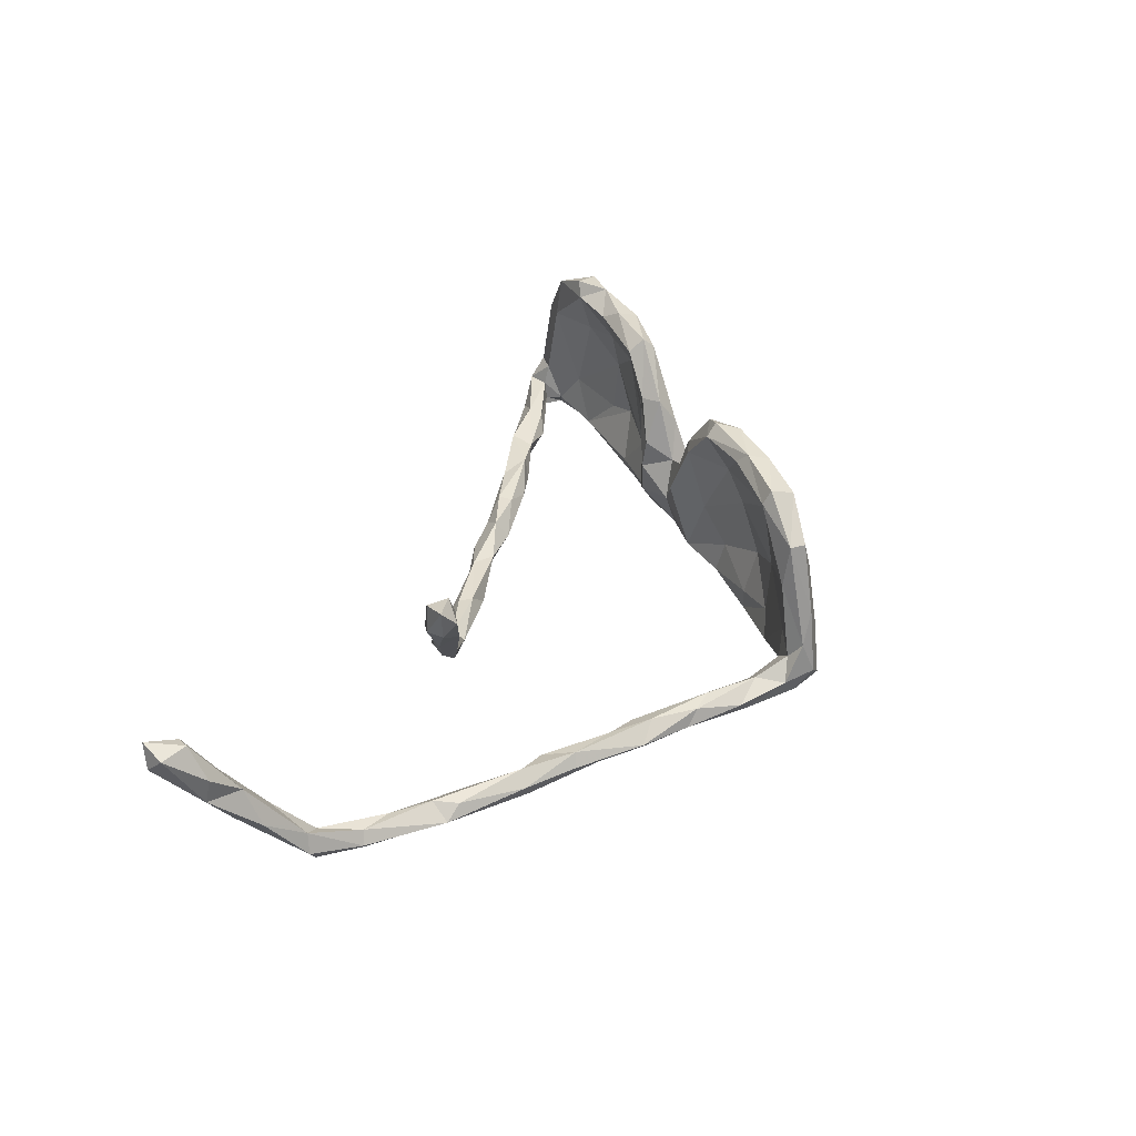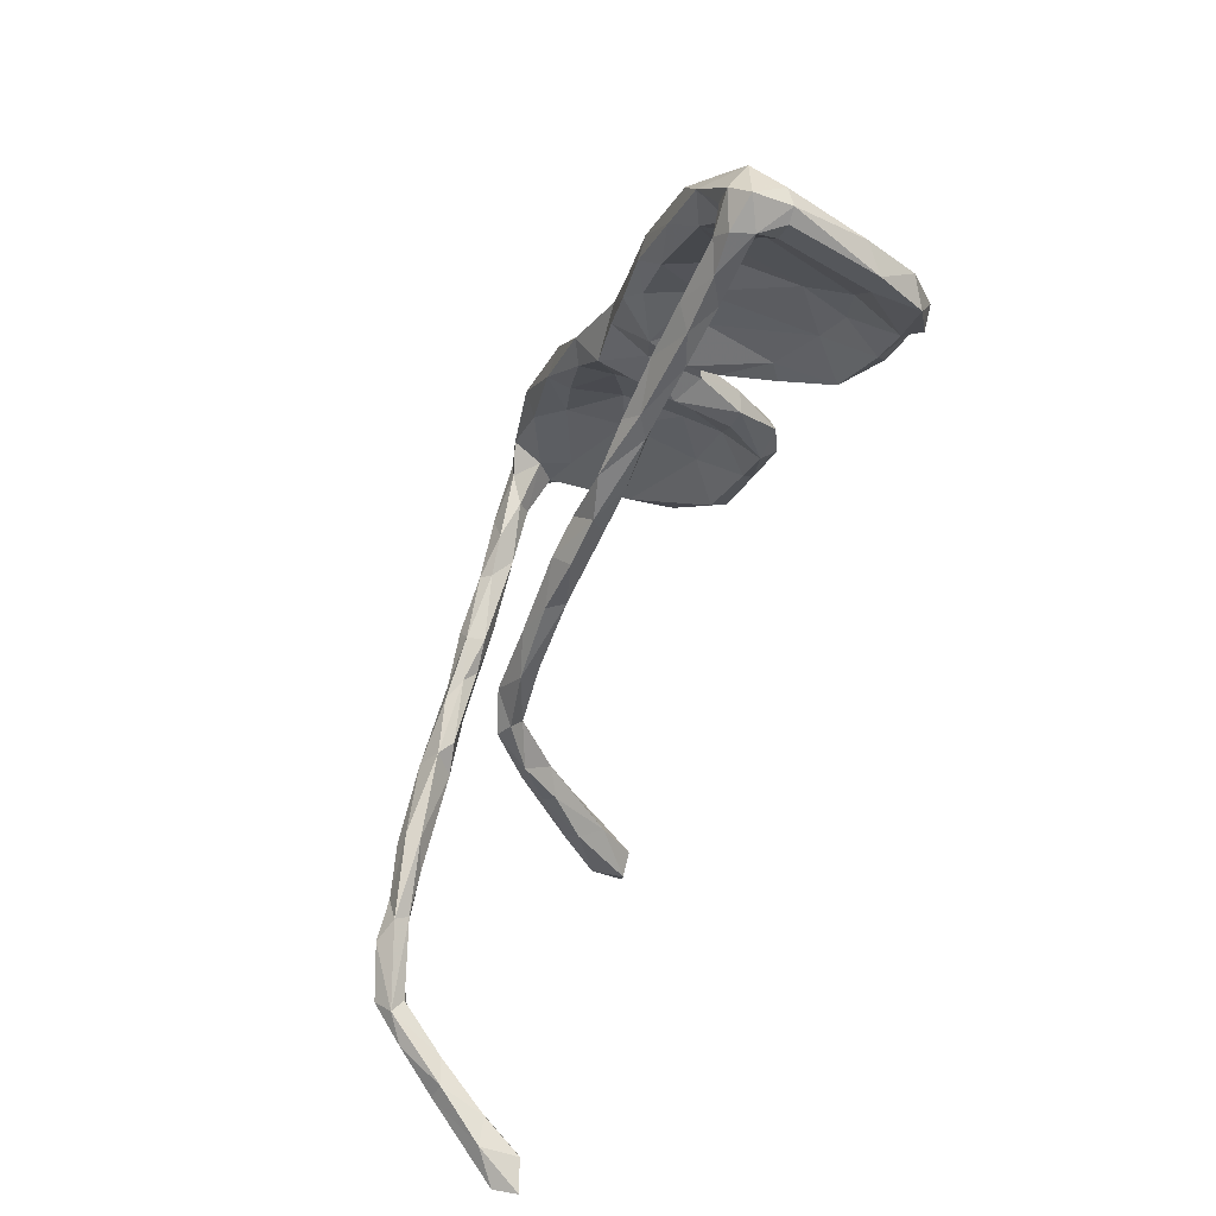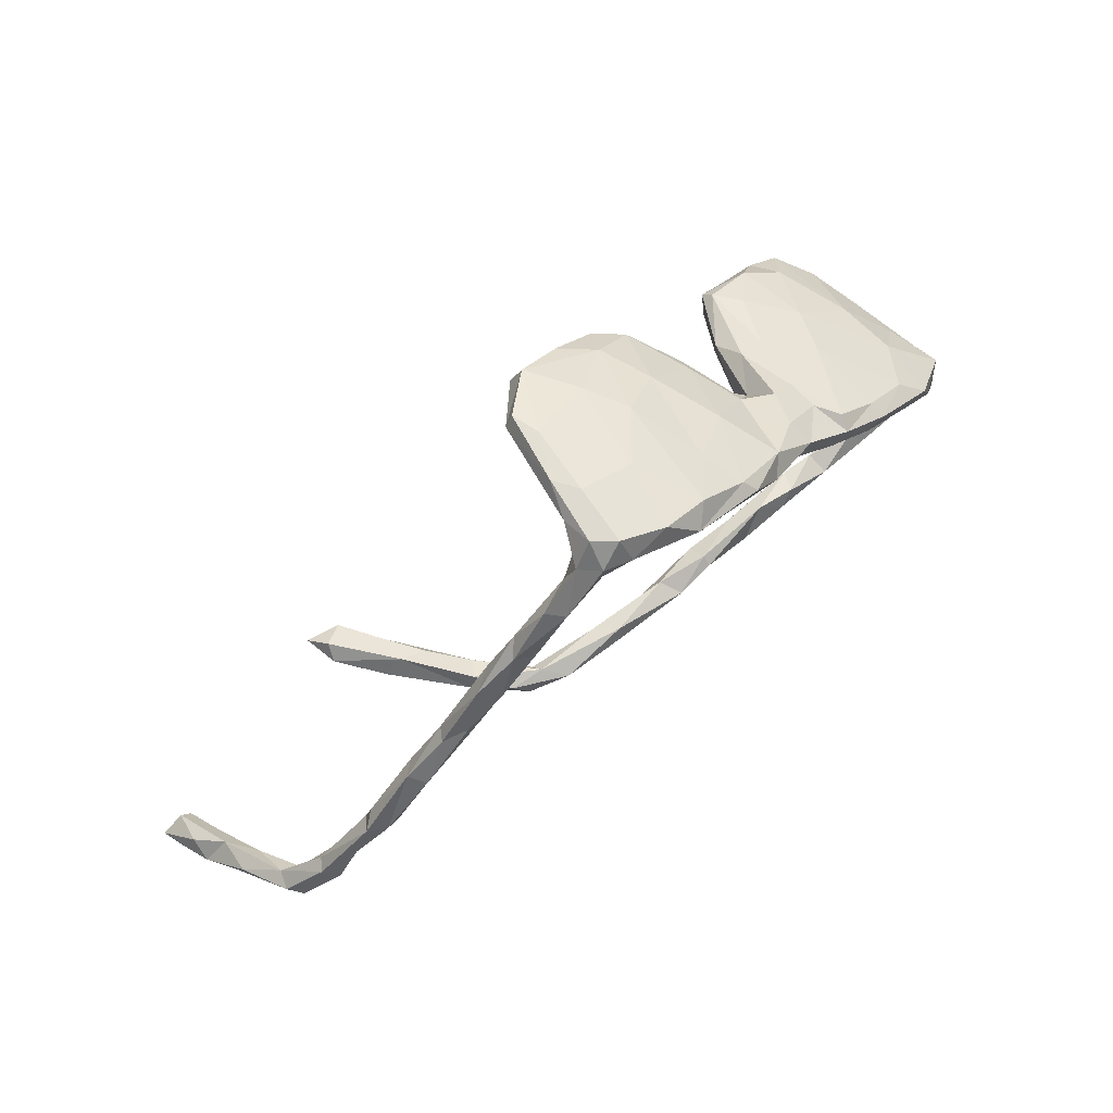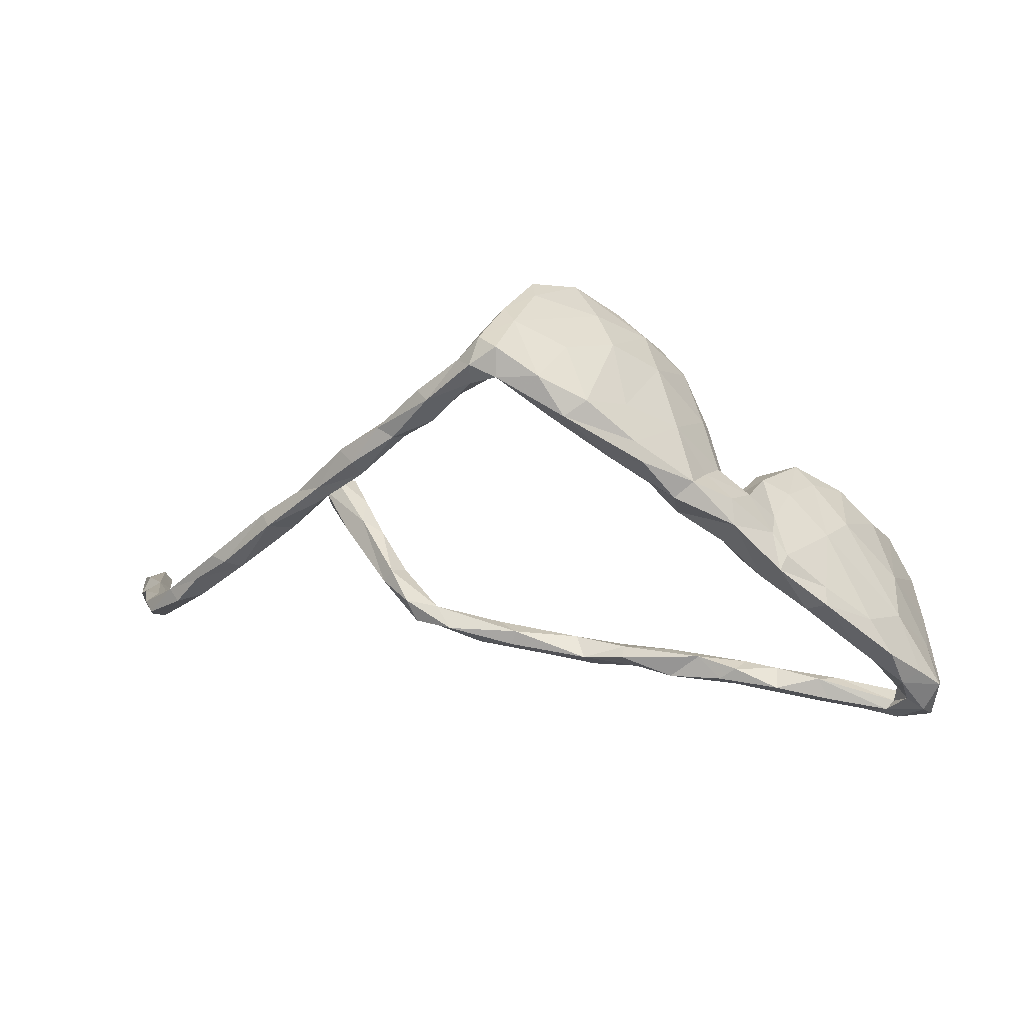
<metadata>
{"format":"obj","ext":"obj","renderer":"f3d","projection":"perspective","resolution":1024,"background":"white","views":[{"elev":39.0,"azim":104.1,"up":"+Z"},{"elev":-58.3,"azim":-113.2,"up":"+Y"},{"elev":73.9,"azim":138.4,"up":"+Y"},{"elev":39.1,"azim":-170.6,"up":"+Y"}]}
</metadata>
<code>
v 0.4998 -0.01111 -0.09634
v 0.1729 0.3261 -0.08786
v 0.2638 0.2384 -0.09866
v 0.3121 0.1696 -0.09636
v 0.3705 0.12 -0.09828
v 0.423 0.06539 -0.09273
v 0.4252 0.0394 -0.09313
v 0.1692 0.2928 -0.1087
v 0.1141 0.3001 -0.107
v 0.07705 0.256 -0.1289
v 0.09891 0.2391 -0.1087
v -0.02819 0.1919 -0.1254
v 0.0178 0.1932 -0.1225
v -0.01566 0.2124 -0.1095
v -0.03552 0.1405 -0.1018
v -0.07141 0.1346 -0.1211
v -0.1538 0.08564 -0.1051
v -0.1405 0.05411 -0.1032
v -0.2204 0.02442 -0.1154
v -0.196 0.006771 -0.1124
v -0.009987 -0.1886 -0.09408
v -0.2607 -0.03357 -0.1224
v -0.2874 -0.0209 -0.1244
v -0.2197 -0.01682 -0.09784
v -0.08171 -0.2145 -0.09391
v -0.2849 -0.009751 -0.1015
v -0.1732 -0.1913 -0.08878
v -0.2757 -0.05614 -0.1006
v -0.152 -0.2071 -0.09598
v -0.3846 -0.1006 -0.122
v -0.3376 -0.09738 -0.1215
v -0.35 -0.06116 -0.09828
v -0.405 -0.1522 -0.1199
v -0.4022 -0.1951 -0.08345
v -0.3912 -0.2281 -0.09756
v -0.4167 -0.1989 -0.101
v -0.4096 -0.2488 -0.08895
v -0.4418 -0.2147 -0.1037
v 0.1991 0.3228 -0.06417
v 0.3184 0.1805 -0.06272
v 0.3366 0.1721 -0.083
v 0.3583 0.125 -0.05786
v 0.3925 0.1225 -0.0763
v 0.4437 0.03967 -0.06082
v 0.4556 0.04387 -0.07815
v 0.5135 -0.01047 -0.07292
v 0.5726 -0.08423 -0.06098
v 0.595 -0.09439 -0.07767
v 0.5715 -0.08975 -0.09386
v 0.581 -0.1184 -0.05658
v 0.6719 -0.1818 -0.06426
v 0.6213 -0.1393 -0.08181
v 0.7228 -0.235 -0.04093
v 0.6551 -0.1862 -0.08359
v 0.7083 -0.2345 -0.0617
v 0.2063 0.3004 -0.09738
v 0.2268 0.288 -0.07215
v 0.2361 0.2466 -0.06205
v 0.2055 0.2698 -0.09558
v 0.2814 0.2361 -0.07691
v 0.2235 0.2365 -0.07719
v 0.2832 0.188 -0.06219
v 0.2586 0.1987 -0.09025
v 0.2989 0.1637 -0.08427
v 0.3608 0.09605 -0.09189
v 0.3552 0.09739 -0.06896
v 0.3938 0.07464 -0.06308
v 0.3995 0.05781 -0.07915
v 0.4537 -0.005281 -0.06718
v 0.4668 -0.01956 -0.0832
v 0.4953 -0.02012 -0.05671
v 0.5468 -0.0966 -0.09105
v 0.5428 -0.1005 -0.07215
v 0.6189 -0.1766 -0.07318
v 0.6178 -0.165 -0.05452
v 0.07031 0.2332 -0.07509
v 0.09003 0.2877 -0.01798
v 0.003857 0.2301 -0.0546
v 0.02091 0.193 -0.08969
v 0.2972 -0.1915 -0.06211
v 0.2738 -0.2014 -0.05419
v -0.09454 0.1467 -0.09797
v -0.06329 0.1752 -0.01939
v 0.1865 -0.1992 -0.05394
v 0.2438 -0.1797 -0.08303
v -0.07447 0.08842 -0.09208
v 0.1474 -0.1738 -0.0808
v 0.2005 -0.2104 -0.07122
v -0.1462 0.1036 -0.07109
v -0.1079 0.1224 -0.04841
v 0.1757 -0.1817 -0.05513
v 0.1507 -0.1919 -0.0893
v -0.2051 0.04486 -0.06235
v 0.05915 -0.1832 -0.06689
v 0.04469 -0.1945 -0.09663
v 0.1018 -0.2105 -0.08128
v -0.1612 -0.003394 -0.06407
v 0.03112 -0.2213 -0.07893
v -0.2277 0.03462 -0.09446
v -0.01149 -0.1797 -0.08063
v 0.08944 -0.2049 -0.05999
v -0.007821 -0.1979 -0.05625
v -0.119 -0.1834 -0.08008
v -0.07745 -0.1921 -0.0622
v -0.03021 -0.218 -0.07745
v -0.1468 -0.2227 -0.06577
v -0.0767 -0.2118 -0.0585
v -0.1727 -0.2252 -0.08317
v -0.2812 -0.003556 0.002532
v -0.1868 -0.1996 -0.06202
v -0.2322 -0.2019 -0.06626
v -0.2338 -0.2109 -0.09759
v -0.3633 -0.1384 -0.09741
v -0.2881 -0.2419 -0.08027
v -0.248 -0.2357 -0.06411
v -0.4288 -0.1456 -0.1012
v -0.2914 -0.1974 -0.08335
v -0.309 -0.2209 -0.09792
v -0.3595 -0.2467 -0.0822
v -0.3925 -0.09982 -0.04018
v -0.4598 -0.1792 -0.08668
v -0.401 -0.2196 -0.08744
v -0.3208 -0.2081 -0.06649
v -0.4046 -0.2235 -0.06164
v -0.3215 -0.227 -0.059
v -0.4557 -0.2396 -0.08339
v -0.42 -0.251 -0.06313
v 0.6602 -0.1852 -0.04756
v 0.1616 0.3154 -0.008127
v 0.2005 0.3053 -0.02135
v 0.2 0.2851 -0.0454
v 0.1741 0.2702 -0.07006
v 0.6948 -0.2567 -0.04293
v 0.1573 0.2699 -0.03234
v 0.05034 0.2675 -0.105
v 0.3152 -0.1668 -0.04797
v 0.2682 -0.1665 -0.05412
v 0.2732 -0.183 -0.03989
v -0.03748 0.1518 -0.05416
v -0.06292 0.1133 -0.007873
v -0.1683 0.0747 -0.02273
v -0.2055 0.03794 -0.02065
v -0.2079 -0.005433 -0.01377
v -0.2487 -0.02205 -0.04273
v -0.4426 -0.1806 -0.01043
v -0.4635 -0.2085 -0.04573
v -0.4549 -0.2291 -0.03514
v 0.6887 -0.237 -0.02888
v 0.7122 -0.2393 -0.01481
v 0.756 -0.3157 0.03802
v 0.7248 -0.2802 -0.01807
v 0.751 -0.2784 0.02819
v 0.1806 0.3107 0.02533
v 0.7167 -0.2842 0.03385
v 0.03419 0.2559 0.04352
v 0.3578 -0.1706 -0.007042
v 0.01022 0.2079 -0.02137
v 0.3463 -0.1523 -0.00284
v 0.3281 -0.1951 -0.01414
v 0.3646 -0.1791 0.04075
v -0.1241 0.04298 -0.04913
v -0.1271 0.08025 0.01186
v -0.1509 0.003851 0.02927
v -0.1483 -0.001297 -0.01213
v -0.3104 -0.05552 -0.02809
v -0.3376 -0.09012 -0.04108
v -0.3227 -0.07984 0.04979
v -0.3892 -0.1615 -0.03487
v -0.4128 -0.2196 -0.03298
v 0.7292 -0.3214 0.04034
v 0.06233 0.2363 0.003057
v 0.375 -0.1412 0.06884
v 0.3307 -0.1679 0.01997
v 0.3754 -0.1748 0.02766
v -0.02642 0.2034 0.06942
v -0.1226 0.09825 -0.004143
v -0.09333 0.124 0.06664
v -0.07476 0.05799 0.007637
v -0.1844 0.04202 0.05471
v -0.1487 0.04582 0.005752
v -0.1746 0.01799 0.09176
v -0.2627 -0.04714 0.1016
v -0.3561 -0.1346 0.09119
v -0.4363 -0.2343 -0.03278
v -0.4391 -0.1935 0.06014
v 0.7454 -0.3028 0.07965
v 0.781 -0.3349 0.08408
v 0.1682 0.2729 0.1203
v 0.7405 -0.3361 0.1037
v 0.7573 -0.3729 0.1049
v 0.1762 0.2667 0.05948
v 0.06296 0.2627 0.09917
v 0.0636 0.2198 0.105
v 0.4331 -0.1484 0.07772
v -0.005223 0.1792 0.05385
v 0.4052 -0.1508 0.1209
v 0.4106 -0.1744 0.08991
v -0.01595 0.1536 0.1019
v -0.05882 0.1422 0.149
v -0.05716 0.08601 0.09176
v -0.1108 0.06896 0.02757
v -0.08204 0.08118 0.09382
v -0.223 0.01999 0.05656
v -0.1991 -0.01708 0.0757
v -0.3085 -0.02733 0.06125
v -0.3852 -0.09872 0.04
v -0.4144 -0.2143 0.08508
v 0.7772 -0.329 0.1176
v 0.757 -0.3698 0.1589
v 0.1568 0.2914 0.1213
v 0.1478 0.298 0.08315
v 0.1205 0.2238 0.1518
v 0.4773 -0.1272 0.1349
v 0.469 -0.1102 0.1543
v 0.4699 -0.1516 0.1327
v 0.413 -0.1305 0.1255
v 0.4065 -0.1286 0.07602
v -0.000841 0.2083 0.1377
v 0.03868 0.1719 0.158
v -0.06354 0.1143 0.1518
v -0.09974 0.1005 0.08577
v -0.2288 -0.005087 0.1551
v -0.1766 -0.009419 0.09287
v -0.2117 -0.03923 0.1504
v -0.2566 -0.009561 0.122
v -0.3112 -0.08809 0.1081
v -0.3894 -0.1987 0.08802
v -0.3882 -0.1911 0.1501
v -0.4185 -0.1755 0.1277
v 0.7692 -0.3554 0.1628
v 0.8038 -0.3736 0.1631
v 0.7961 -0.397 0.1381
v 0.7829 -0.4052 0.1697
v 0.1024 0.2631 0.1657
v 0.4854 -0.1262 0.1806
v 0.462 -0.1526 0.1715
v 0.44 -0.1298 0.1702
v 0.04152 0.2188 0.1723
v 0.1158 0.2341 0.1729
v -0.01983 0.1663 0.1732
v 0.04387 0.1888 0.1751
v -0.01649 0.1192 0.1533
v -0.02976 0.1287 0.1703
v -0.2235 -0.01999 0.1688
v -0.2743 -0.07092 0.1765
v -0.2988 -0.04766 0.1616
v -0.2845 -0.09756 0.1596
v -0.3369 -0.1466 0.156
v -0.3336 -0.1049 0.1791
v -0.3501 -0.08456 0.1385
v -0.3533 -0.1529 0.1755
v -0.3787 -0.1345 0.1723
f 6 7 65
f 3 60 41
f 44 43 42
f 72 74 73
f 73 74 75
f 50 73 75
f 54 133 74
f 75 74 133
f 2 9 129
f 62 58 61
f 62 61 63
f 59 63 61
f 63 4 64
f 62 63 64
f 64 66 62
f 40 62 42
f 4 65 64
f 64 65 66
f 62 66 42
f 67 42 66
f 68 67 66
f 65 68 66
f 65 7 68
f 68 7 70
f 67 68 69
f 68 70 69
f 69 44 67
f 71 44 69
f 70 71 69
f 50 71 73
f 70 1 72
f 70 73 71
f 70 72 73
f 8 59 132
f 77 9 135
f 11 132 134
f 11 134 76
f 76 157 79
f 13 79 15
f 12 13 16
f 14 12 82
f 10 13 12
f 10 11 13
f 14 10 12
f 78 135 14
f 11 76 13
f 135 10 14
f 135 9 10
f 10 8 11
f 9 8 10
f 8 132 11
f 7 1 70
f 6 65 5
f 4 5 65
f 3 41 4
f 3 4 63
f 59 3 63
f 56 59 8
f 56 3 59
f 9 2 8
f 2 56 8
f 6 1 7
f 27 29 112
f 23 31 30
f 23 30 32
f 23 22 31
f 103 29 27
f 31 22 28
f 103 25 29
f 22 24 28
f 20 24 22
f 19 23 26
f 19 22 23
f 99 19 26
f 19 20 22
f 95 105 21
f 103 21 25
f 20 97 24
f 17 18 20
f 18 97 20
f 93 19 99
f 20 19 17
f 93 17 19
f 17 86 18
f 82 16 17
f 17 16 86
f 89 82 17
f 15 86 16
f 13 15 16
f 82 12 16
f 1 45 46
f 45 44 46
f 45 43 44
f 43 40 42
f 41 40 43
f 41 43 5
f 95 21 100
f 95 98 105
f 25 21 105
f 26 23 32
f 100 104 102
f 94 95 100
f 94 102 101
f 94 100 102
f 95 96 98
f 96 101 98
f 109 99 26
f 97 144 24
f 102 104 107
f 100 21 103
f 100 103 104
f 98 101 105
f 101 102 105
f 105 102 107
f 24 144 28
f 165 28 144
f 104 103 110
f 103 27 110
f 104 110 107
f 107 110 106
f 107 106 105
f 106 25 105
f 25 106 108
f 29 25 108
f 26 32 109
f 111 27 112
f 110 27 111
f 106 115 108
f 106 110 115
f 109 32 120
f 41 60 40
f 39 130 57
f 38 37 126
f 38 35 37
f 121 38 126
f 37 35 119
f 36 35 38
f 33 36 38
f 121 33 38
f 116 33 121
f 117 118 35
f 35 118 119
f 33 34 36
f 33 113 34
f 116 30 33
f 117 112 118
f 31 113 33
f 33 30 31
f 112 108 114
f 31 28 113
f 1 6 45
f 45 6 43
f 5 43 6
f 5 4 41
f 18 161 97
f 89 17 93
f 92 88 96
f 96 88 101
f 88 84 101
f 94 87 95
f 91 87 94
f 91 94 101
f 18 86 161
f 85 88 92
f 84 91 101
f 86 140 178
f 139 140 86
f 82 89 90
f 87 85 92
f 137 85 87
f 91 137 87
f 15 139 86
f 83 82 90
f 85 81 88
f 85 80 81
f 85 136 80
f 137 136 85
f 79 139 15
f 83 14 82
f 78 14 83
f 87 92 95
f 95 92 96
f 13 76 79
f 40 58 62
f 40 60 58
f 60 57 58
f 58 132 61
f 59 61 132
f 131 132 58
f 57 131 58
f 54 55 133
f 51 55 54
f 51 53 55
f 234 192 218
f 193 212 219
f 247 182 224
f 226 247 248
f 235 214 237
f 235 236 215
f 236 235 237
f 236 237 196
f 239 234 238
f 212 239 241
f 239 238 241
f 234 218 238
f 241 219 212
f 238 218 240
f 241 238 240
f 219 241 242
f 240 218 199
f 242 241 243
f 243 241 240
f 243 240 220
f 240 199 220
f 243 220 242
f 244 222 246
f 222 225 246
f 224 244 245
f 245 244 246
f 245 247 224
f 249 246 250
f 245 246 249
f 247 245 249
f 249 250 252
f 248 247 249
f 248 249 251
f 251 249 252
f 251 252 228
f 248 251 228
f 228 252 229
f 52 54 74
f 52 51 54
f 51 52 48
f 51 48 128
f 48 50 128
f 52 74 72
f 52 49 48
f 48 47 50
f 47 71 50
f 49 46 48
f 46 47 48
f 46 71 47
f 71 46 44
f 60 3 57
f 2 39 56
f 39 57 56
f 1 49 72
f 56 57 3
f 72 49 52
f 1 46 49
f 131 191 134
f 130 191 131
f 39 153 130
f 133 151 170
f 154 133 170
f 151 150 170
f 53 150 151
f 152 150 53
f 152 53 149
f 149 148 154
f 145 121 146
f 168 166 167
f 97 164 143
f 142 99 109
f 142 93 99
f 97 161 164
f 39 129 153
f 127 169 184
f 34 168 169
f 120 121 145
f 34 113 168
f 144 97 143
f 205 120 206
f 144 182 167
f 143 182 144
f 143 204 182
f 113 28 165
f 112 29 108
f 112 114 118
f 117 35 122
f 36 34 122
f 122 35 36
f 128 50 75
f 75 133 148
f 120 32 30
f 165 166 113
f 111 117 123
f 111 112 117
f 115 111 125
f 115 110 111
f 108 115 114
f 166 168 113
f 111 123 125
f 120 30 116
f 115 125 114
f 118 114 119
f 114 125 119
f 121 120 116
f 34 169 124
f 117 122 123
f 123 122 124
f 123 124 125
f 124 122 34
f 125 124 127
f 119 125 127
f 124 169 127
f 121 126 146
f 184 147 127
f 146 126 147
f 127 147 126
f 37 119 127
f 37 127 126
f 128 75 148
f 53 51 149
f 51 128 149
f 149 128 148
f 55 151 133
f 164 163 204
f 180 181 163
f 180 179 181
f 178 202 201
f 177 176 162
f 140 200 178
f 140 198 200
f 195 198 140
f 174 197 160
f 196 173 160
f 172 217 158
f 172 158 173
f 171 193 195
f 194 197 174
f 156 194 174
f 217 156 158
f 217 194 156
f 77 155 192
f 192 129 77
f 189 154 170
f 130 188 191
f 153 129 211
f 130 153 188
f 205 109 120
f 44 42 67
f 177 83 176
f 171 134 191
f 152 186 187
f 150 152 187
f 149 154 186
f 186 152 149
f 185 146 147
f 185 145 146
f 206 120 145
f 168 167 183
f 166 165 167
f 144 167 165
f 164 204 143
f 203 142 109
f 179 142 203
f 141 142 179
f 179 180 141
f 164 180 163
f 201 162 180
f 180 176 141
f 162 176 180
f 161 178 201
f 139 195 140
f 139 157 195
f 175 78 83
f 159 160 173
f 174 160 159
f 156 174 159
f 173 138 159
f 155 78 175
f 157 171 195
f 180 161 201
f 90 176 83
f 158 137 173
f 201 202 221
f 131 57 130
f 138 137 91
f 84 88 138
f 89 93 141
f 55 53 151
f 129 39 2
f 132 131 134
f 154 148 133
f 129 9 77
f 134 171 76
f 155 77 135
f 155 135 78
f 171 157 76
f 79 157 139
f 158 156 136
f 158 136 137
f 173 137 138
f 136 156 80
f 80 156 159
f 81 80 159
f 159 138 81
f 138 91 84
f 81 138 88
f 176 90 141
f 90 89 141
f 86 178 161
f 161 180 164
f 141 93 142
f 199 177 221
f 199 175 177
f 195 193 198
f 218 155 175
f 218 192 155
f 194 215 197
f 216 172 196
f 217 172 216
f 171 191 193
f 150 232 190
f 189 170 190
f 186 154 189
f 211 210 153
f 153 210 188
f 150 187 232
f 187 186 208
f 147 207 185
f 184 207 147
f 169 207 184
f 169 227 207
f 162 201 221
f 178 200 202
f 221 177 162
f 83 177 175
f 160 197 196
f 172 173 196
f 129 192 211
f 170 150 190
f 169 168 227
f 145 185 206
f 196 197 236
f 215 236 197
f 194 213 215
f 217 213 194
f 214 213 217
f 216 214 217
f 211 192 234
f 188 212 191
f 210 211 234
f 190 232 233
f 190 209 189
f 209 230 189
f 186 189 230
f 187 231 232
f 231 187 208
f 230 208 186
f 207 229 185
f 167 226 183
f 250 205 206
f 182 226 167
f 225 109 205
f 203 109 225
f 222 179 203
f 163 181 223
f 193 191 212
f 168 183 227
f 206 185 229
f 204 163 223
f 237 216 196
f 237 214 216
f 179 222 181
f 205 250 246
f 209 190 233
f 212 188 239
f 193 219 198
f 218 175 199
f 198 219 242
f 198 242 200
f 200 242 202
f 242 220 202
f 199 221 220
f 220 221 202
f 222 203 225
f 244 181 222
f 181 244 223
f 223 244 224
f 223 224 204
f 204 224 182
f 225 205 246
f 182 247 226
f 183 226 248
f 252 250 206
f 252 206 229
f 183 248 227
f 227 248 228
f 227 228 207
f 207 228 229
f 231 208 230
f 232 231 233
f 231 230 233
f 233 230 209
f 188 210 234
f 213 214 235
f 213 235 215
f 188 234 239

</code>
